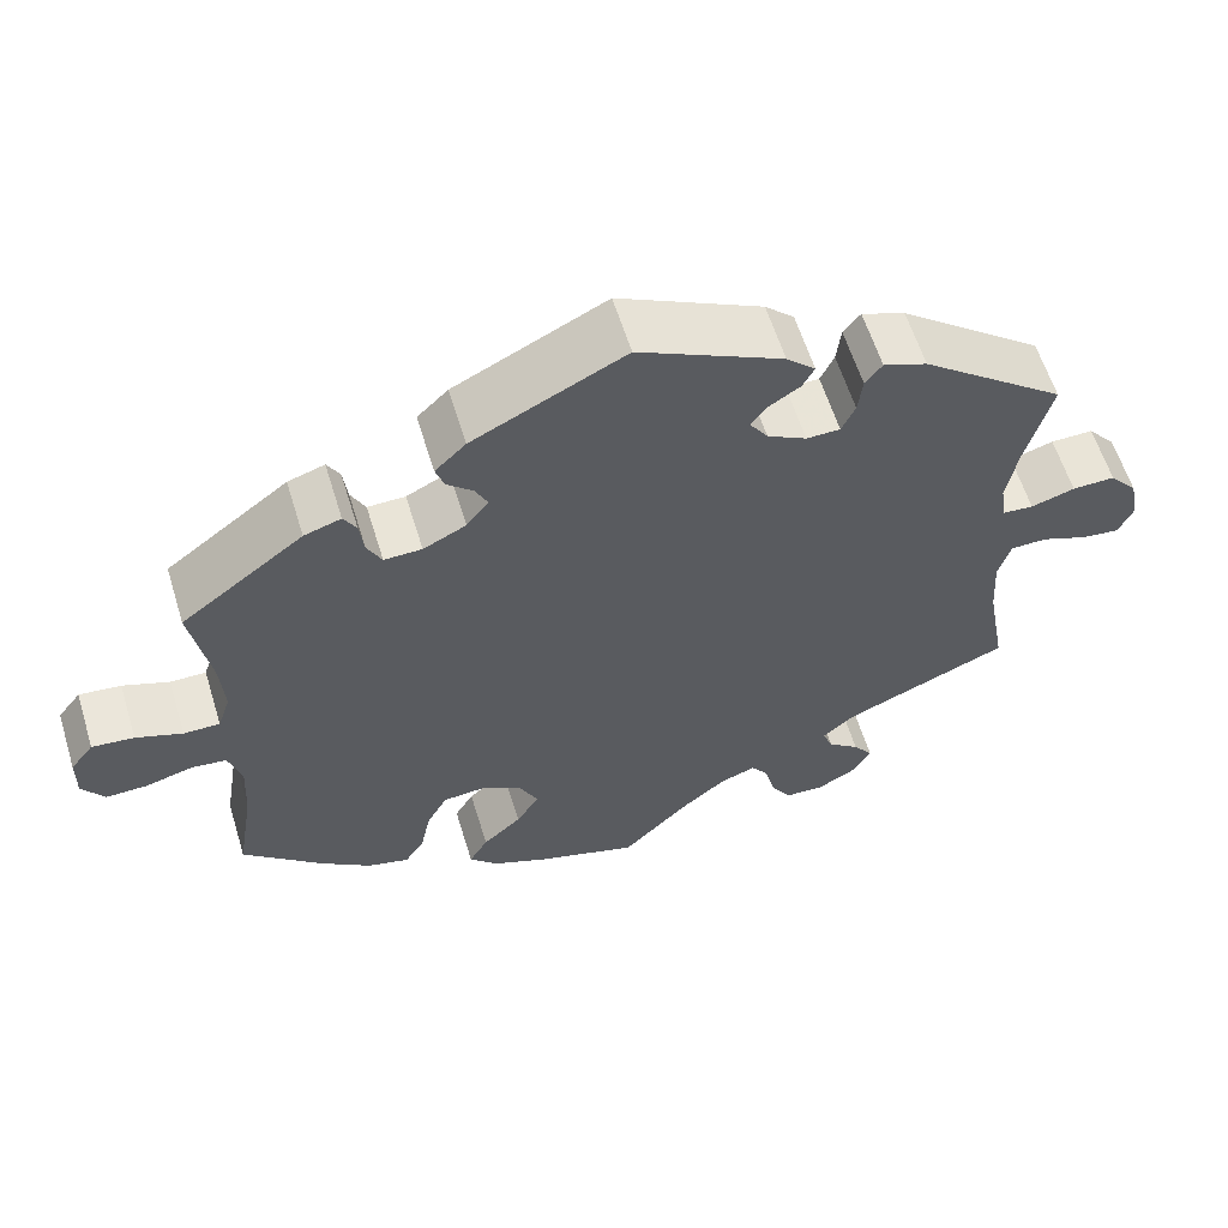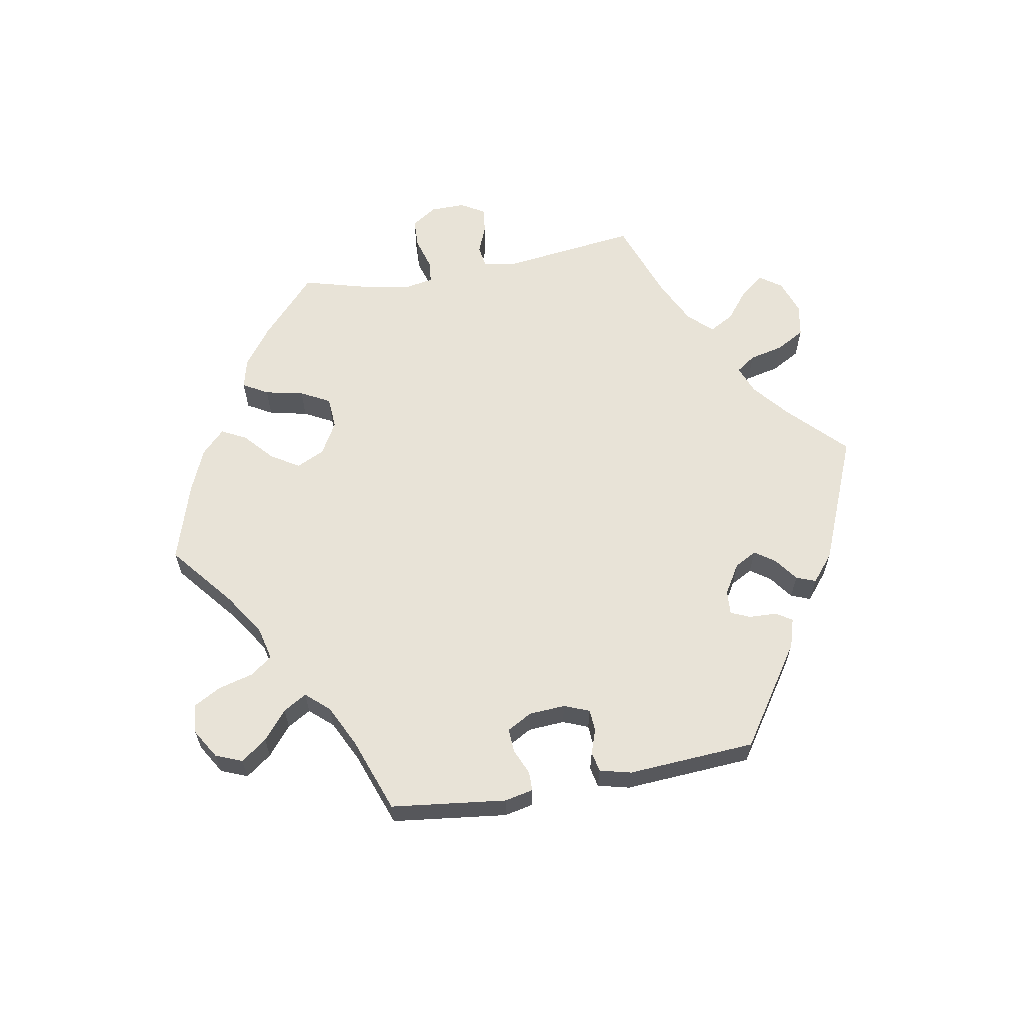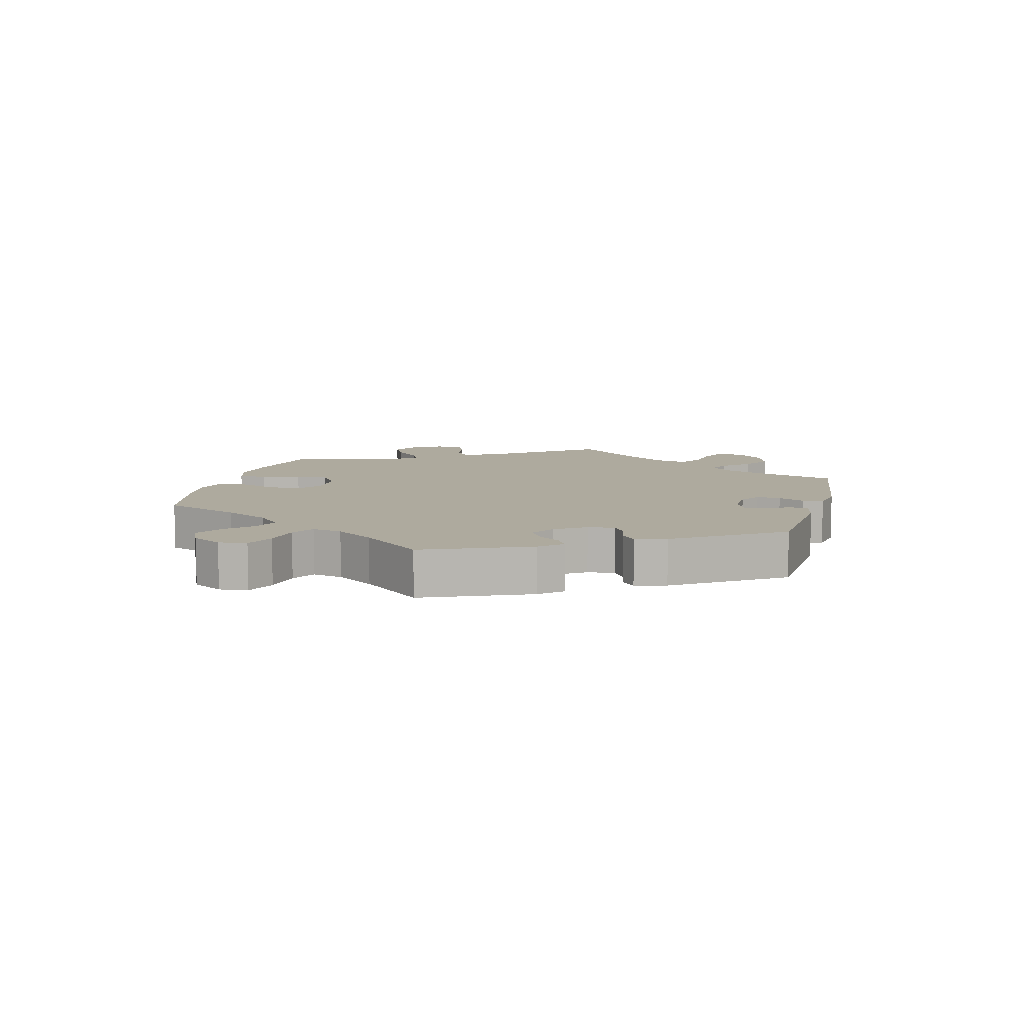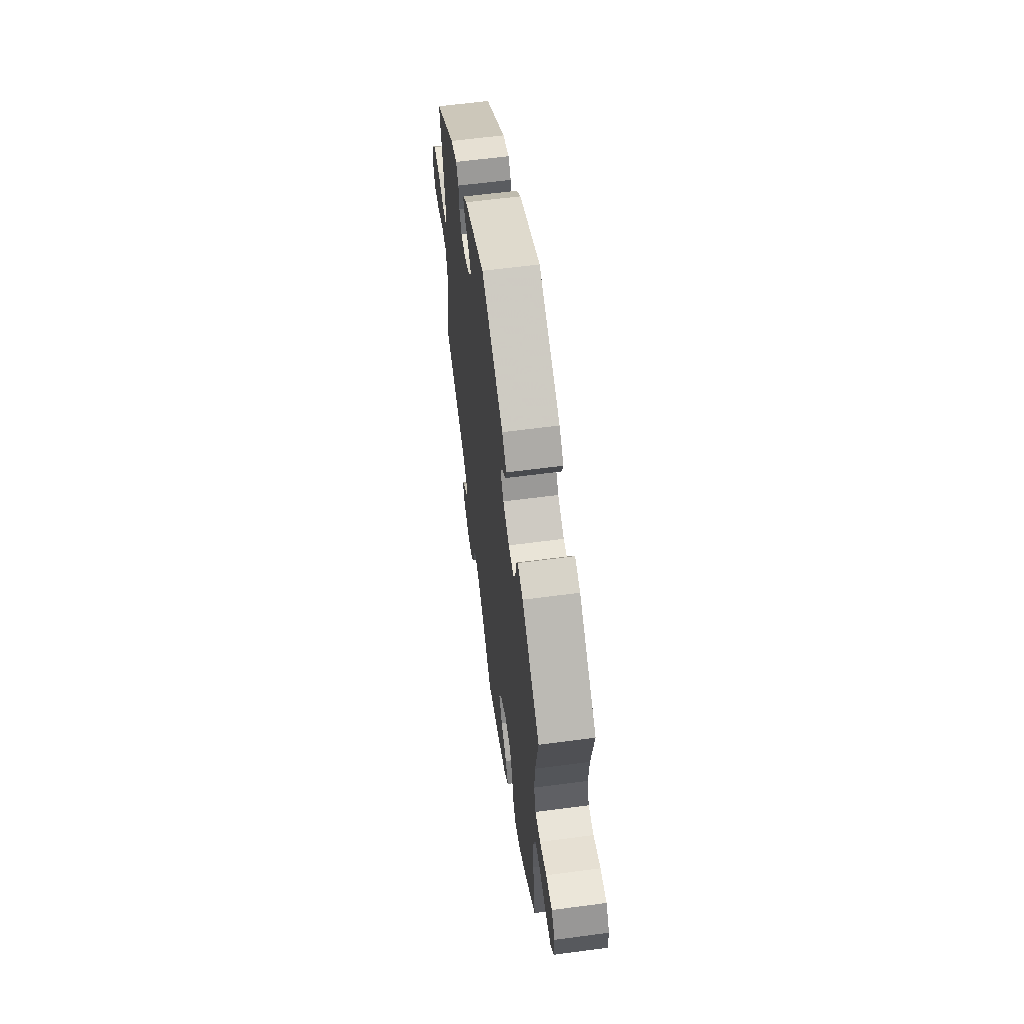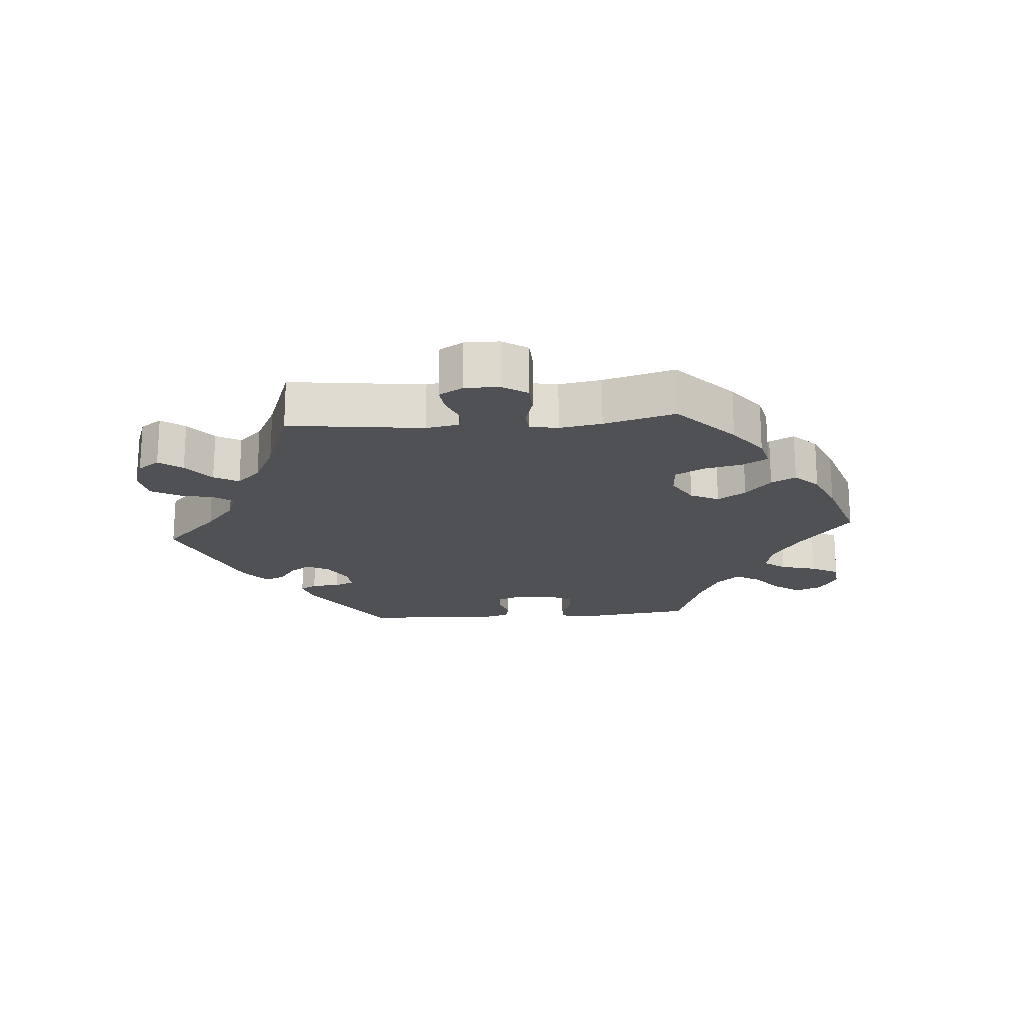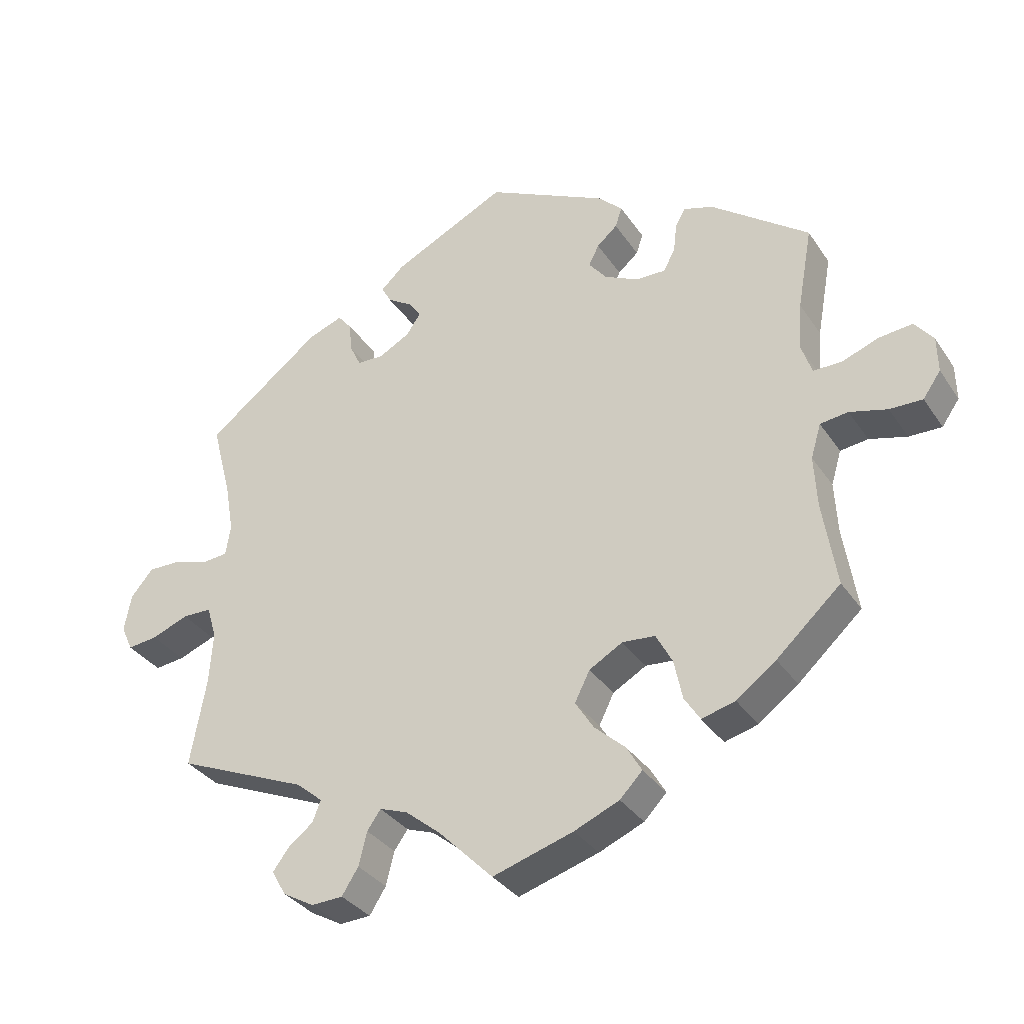
<metadata>
{"format":"obj","ext":"obj","renderer":"f3d","projection":"perspective","resolution":1024,"background":"white","views":[{"elev":59.9,"azim":-17.1,"up":"+Z"},{"elev":62.4,"azim":-40.3,"up":"+Y"},{"elev":9.2,"azim":-45.3,"up":"+Y"},{"elev":60.0,"azim":-97.8,"up":"+Z"},{"elev":-19.5,"azim":154.5,"up":"+Y"},{"elev":-33.8,"azim":-151.1,"up":"+Z"}]}
</metadata>
<code>
v 0.168 0.07 0.496
v 0.202 0.07 0.464
v 0.188 0.07 0.438
v 0.152 0.07 0.415
v 0.133 0.07 0.389
v 0.154 0.07 0.358
v 0.2 0.07 0.333
v 0.239 0.07 0.334
v 0.255 0.07 0.368
v 0.26 0.07 0.413
v 0.28 0.07 0.438
v 0.331 0.07 0.419
v 0.5 0.07 0.289
v 0.47 0.07 0.173
v 0.458 0.07 0.103
v 0.465 0.07 0.057
v 0.501 0.07 0.054
v 0.552 0.07 0.07
v 0.602 0.07 0.071
v 0.635 0.07 0.032
v 0.645 0.07 -0.023
v 0.628 0.07 -0.06
v 0.584 0.07 -0.055
v 0.53 0.07 -0.034
v 0.487 0.07 -0.035
v 0.473 0.07 -0.083
v 0.478 0.07 -0.159
v 0.501 0.07 -0.288
v 0.309 0.07 -0.37
v 0.27 0.07 -0.403
v 0.282 0.07 -0.434
v 0.319 0.07 -0.463
v 0.342 0.07 -0.494
v 0.321 0.07 -0.531
v 0.275 0.07 -0.557
v 0.229 0.07 -0.555
v 0.205 0.07 -0.517
v 0.193 0.07 -0.468
v 0.173 0.07 -0.44
v 0.132 0.07 -0.455
v 0.081 0.07 -0.497
v 0.001 0.07 -0.578
v -0.117 0.07 -0.542
v -0.183 0.07 -0.514
v -0.216 0.07 -0.48
v -0.194 0.07 -0.442
v -0.149 0.07 -0.401
v -0.122 0.07 -0.358
v -0.144 0.07 -0.314
v -0.193 0.07 -0.286
v -0.241 0.07 -0.29
v -0.265 0.07 -0.335
v -0.277 0.07 -0.393
v -0.3 0.07 -0.429
v -0.349 0.07 -0.416
v -0.407 0.07 -0.373
v -0.501 0.07 -0.288
v -0.481 0.07 -0.163
v -0.477 0.07 -0.087
v -0.492 0.07 -0.037
v -0.533 0.07 -0.032
v -0.588 0.07 -0.047
v -0.636 0.07 -0.048
v -0.662 0.07 -0.011
v -0.661 0.07 0.042
v -0.634 0.07 0.077
v -0.585 0.07 0.072
v -0.531 0.07 0.052
v -0.489 0.07 0.052
v -0.474 0.07 0.097
v -0.479 0.07 0.168
v -0.501 0.07 0.289
v -0.358 0.07 0.397
v -0.315 0.07 0.411
v -0.3 0.07 0.385
v -0.295 0.07 0.343
v -0.278 0.07 0.31
v -0.234 0.07 0.311
v -0.184 0.07 0.336
v -0.158 0.07 0.369
v -0.173 0.07 0.399
v -0.203 0.07 0.425
v -0.213 0.07 0.455
v -0.177 0.07 0.49
v 0 0.07 0.578
v 0.168 0 0.496
v 0.202 0 0.464
v 0.188 0 0.438
v 0.152 0 0.415
v 0.133 0 0.389
v 0.154 0 0.358
v 0.2 0 0.333
v 0.239 0 0.334
v 0.255 0 0.368
v 0.26 0 0.413
v 0.28 0 0.438
v 0.331 0 0.419
v 0.5 0 0.289
v 0.47 0 0.173
v 0.458 0 0.103
v 0.465 0 0.057
v 0.501 0 0.054
v 0.552 0 0.07
v 0.602 0 0.071
v 0.635 0 0.032
v 0.645 0 -0.023
v 0.628 0 -0.06
v 0.584 0 -0.055
v 0.53 0 -0.034
v 0.487 0 -0.035
v 0.473 0 -0.083
v 0.478 0 -0.159
v 0.501 0 -0.288
v 0.309 0 -0.37
v 0.27 0 -0.403
v 0.282 0 -0.434
v 0.319 0 -0.463
v 0.342 0 -0.494
v 0.321 0 -0.531
v 0.275 0 -0.557
v 0.229 0 -0.555
v 0.205 0 -0.517
v 0.193 0 -0.468
v 0.173 0 -0.44
v 0.132 0 -0.455
v 0.081 0 -0.497
v 0.001 0 -0.578
v -0.117 0 -0.542
v -0.183 0 -0.514
v -0.216 0 -0.48
v -0.194 0 -0.442
v -0.149 0 -0.401
v -0.122 0 -0.358
v -0.144 0 -0.314
v -0.193 0 -0.286
v -0.241 0 -0.29
v -0.265 0 -0.335
v -0.277 0 -0.393
v -0.3 0 -0.429
v -0.349 0 -0.416
v -0.407 0 -0.373
v -0.501 0 -0.288
v -0.481 0 -0.163
v -0.477 0 -0.087
v -0.492 0 -0.037
v -0.533 0 -0.032
v -0.588 0 -0.047
v -0.636 0 -0.048
v -0.662 0 -0.011
v -0.661 0 0.042
v -0.634 0 0.077
v -0.585 0 0.072
v -0.531 0 0.052
v -0.489 0 0.052
v -0.474 0 0.097
v -0.479 0 0.168
v -0.501 0 0.289
v -0.358 0 0.397
v -0.315 0 0.411
v -0.3 0 0.385
v -0.295 0 0.343
v -0.278 0 0.31
v -0.234 0 0.311
v -0.184 0 0.336
v -0.158 0 0.369
v -0.173 0 0.399
v -0.203 0 0.425
v -0.213 0 0.455
v -0.177 0 0.49
v 0 0 0.578
f 81 82 83 84
f 80 81 84 85
f 73 74 75 76
f 71 72 73 76
f 70 71 76 77
f 69 70 77 78
f 65 66 67 68
f 65 68 69
f 64 65 69
f 61 62 63 64
f 60 61 64 69
f 59 60 69 78
f 55 56 57 58
f 52 53 54 55
f 51 52 55 58
f 50 51 58 59
f 44 45 46 47
f 44 47 48
f 41 42 43 44
f 40 41 44 48
f 39 40 48 49
f 35 36 37 38
f 35 38 39
f 34 35 39
f 31 32 33 34
f 31 34 39
f 30 31 39 49
f 27 28 29
f 26 27 29 30
f 25 26 30 49
f 21 22 23 24
f 21 24 25
f 20 21 25
f 17 18 19 20
f 16 17 20 25
f 11 12 13 14
f 9 10 11 14
f 8 9 14 15
f 7 8 15 16
f 1 2 3 4
f 80 85 1 4
f 79 80 4 5
f 78 79 5 6
f 49 50 59 78
f 16 25 49 78
f 6 7 16 78
f 169 168 167 166
f 170 169 166 165
f 161 160 159 158
f 161 158 157 156
f 162 161 156 155
f 163 162 155 154
f 153 152 151 150
f 154 153 150
f 154 150 149
f 149 148 147 146
f 154 149 146 145
f 163 154 145 144
f 143 142 141 140
f 140 139 138 137
f 143 140 137 136
f 144 143 136 135
f 132 131 130 129
f 133 132 129
f 129 128 127 126
f 133 129 126 125
f 134 133 125 124
f 123 122 121 120
f 124 123 120
f 124 120 119
f 119 118 117 116
f 124 119 116
f 134 124 116 115
f 114 113 112
f 115 114 112 111
f 134 115 111 110
f 109 108 107 106
f 110 109 106
f 110 106 105
f 105 104 103 102
f 110 105 102 101
f 99 98 97 96
f 99 96 95 94
f 100 99 94 93
f 101 100 93 92
f 89 88 87 86
f 89 86 170 165
f 90 89 165 164
f 91 90 164 163
f 163 144 135 134
f 163 134 110 101
f 163 101 92 91
f 1 86 87 2
f 2 87 88 3
f 3 88 89 4
f 4 89 90 5
f 5 90 91 6
f 6 91 92 7
f 7 92 93 8
f 8 93 94 9
f 9 94 95 10
f 10 95 96 11
f 11 96 97 12
f 12 97 98 13
f 13 98 99 14
f 14 99 100 15
f 15 100 101 16
f 16 101 102 17
f 17 102 103 18
f 18 103 104 19
f 19 104 105 20
f 20 105 106 21
f 21 106 107 22
f 22 107 108 23
f 23 108 109 24
f 24 109 110 25
f 25 110 111 26
f 26 111 112 27
f 27 112 113 28
f 28 113 114 29
f 29 114 115 30
f 30 115 116 31
f 31 116 117 32
f 32 117 118 33
f 33 118 119 34
f 34 119 120 35
f 35 120 121 36
f 36 121 122 37
f 37 122 123 38
f 38 123 124 39
f 39 124 125 40
f 40 125 126 41
f 41 126 127 42
f 42 127 128 43
f 43 128 129 44
f 44 129 130 45
f 45 130 131 46
f 46 131 132 47
f 47 132 133 48
f 48 133 134 49
f 49 134 135 50
f 50 135 136 51
f 51 136 137 52
f 52 137 138 53
f 53 138 139 54
f 54 139 140 55
f 55 140 141 56
f 56 141 142 57
f 57 142 143 58
f 58 143 144 59
f 59 144 145 60
f 60 145 146 61
f 61 146 147 62
f 62 147 148 63
f 63 148 149 64
f 64 149 150 65
f 65 150 151 66
f 66 151 152 67
f 67 152 153 68
f 68 153 154 69
f 69 154 155 70
f 70 155 156 71
f 71 156 157 72
f 72 157 158 73
f 73 158 159 74
f 74 159 160 75
f 75 160 161 76
f 76 161 162 77
f 77 162 163 78
f 78 163 164 79
f 79 164 165 80
f 80 165 166 81
f 81 166 167 82
f 82 167 168 83
f 83 168 169 84
f 84 169 170 85
f 85 170 86 1

</code>
